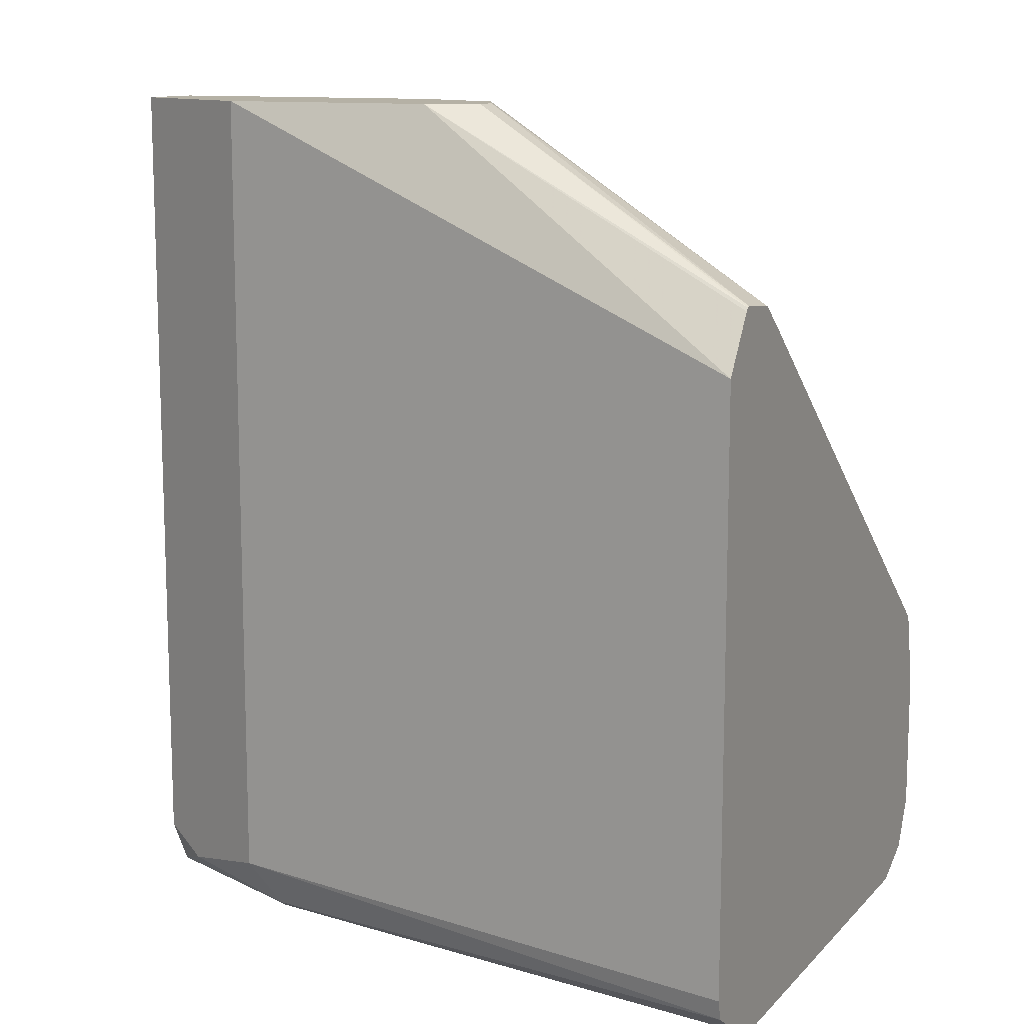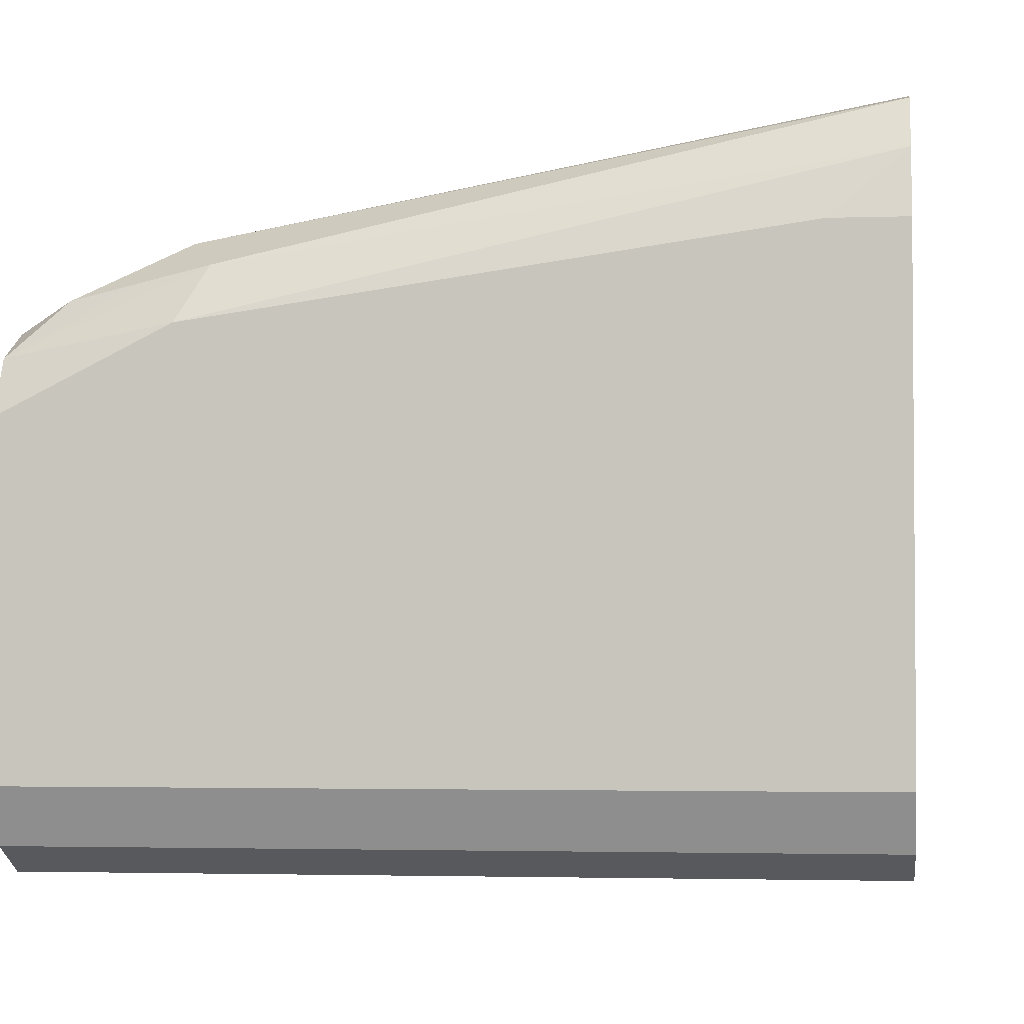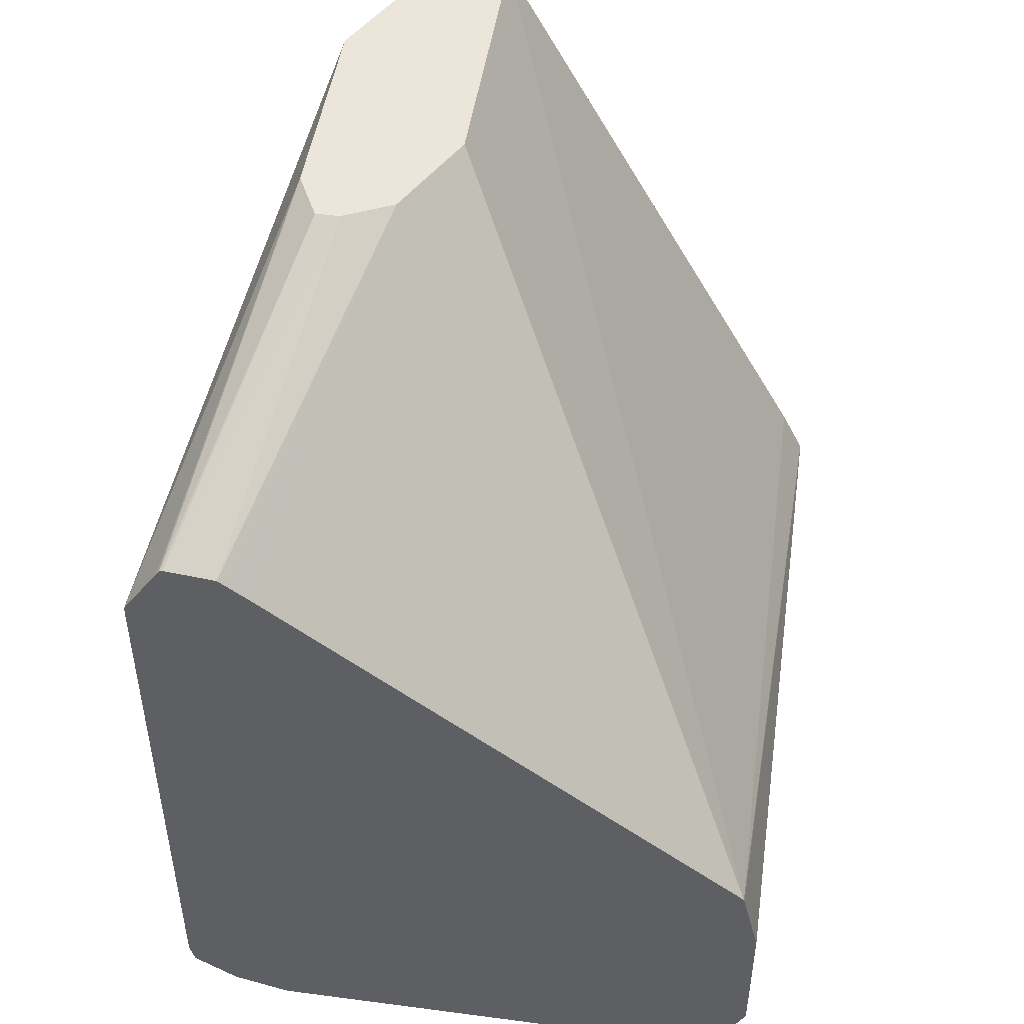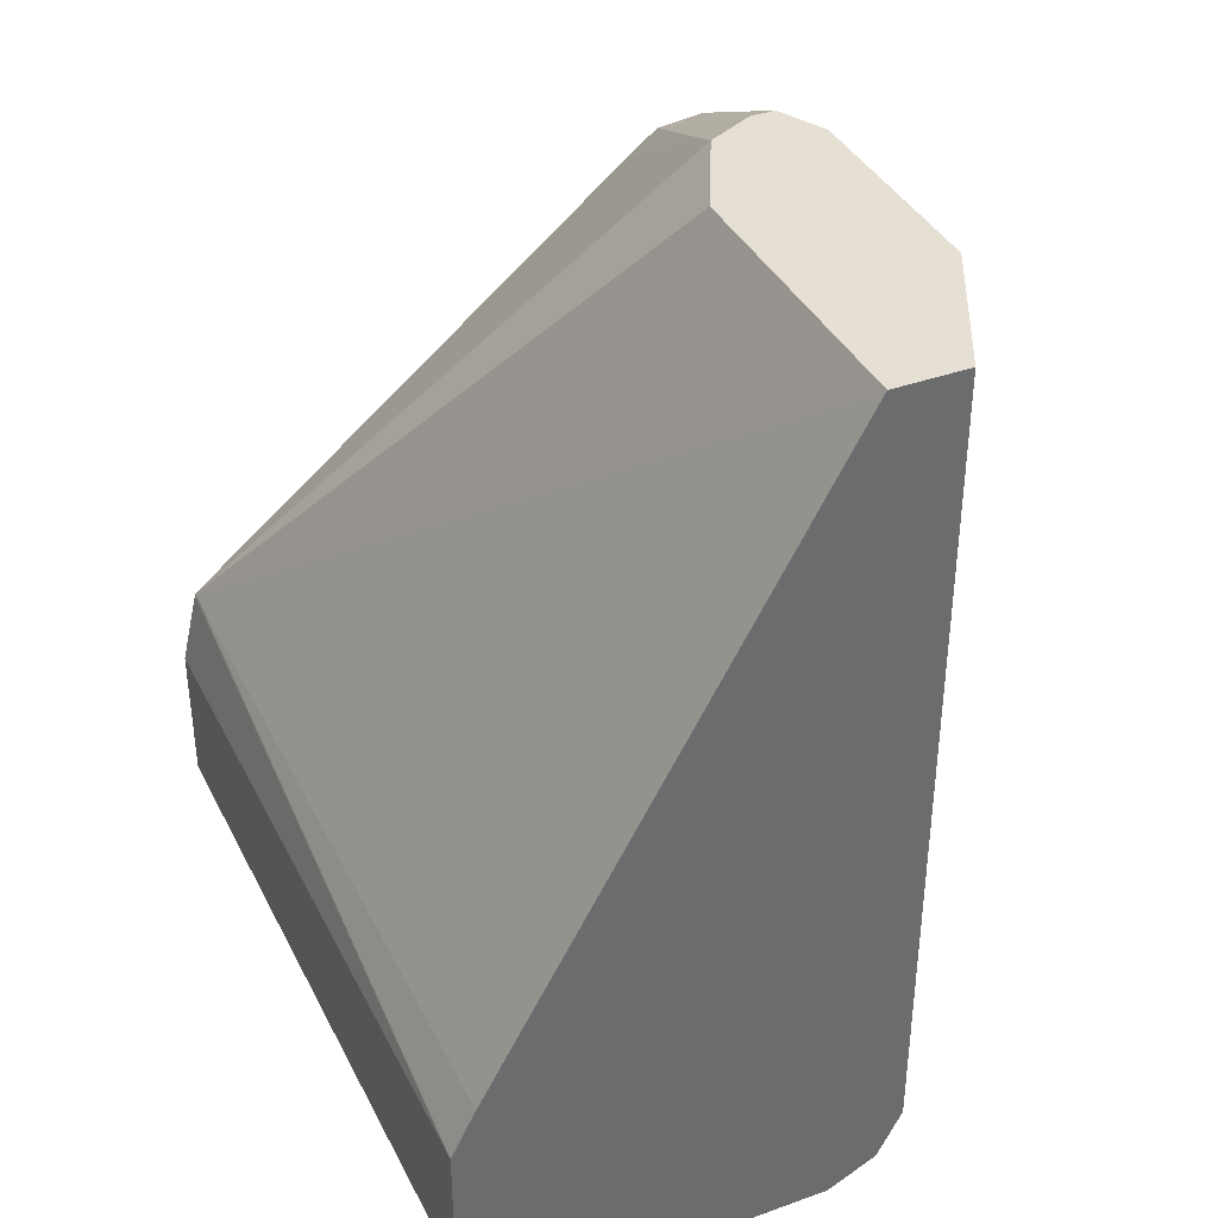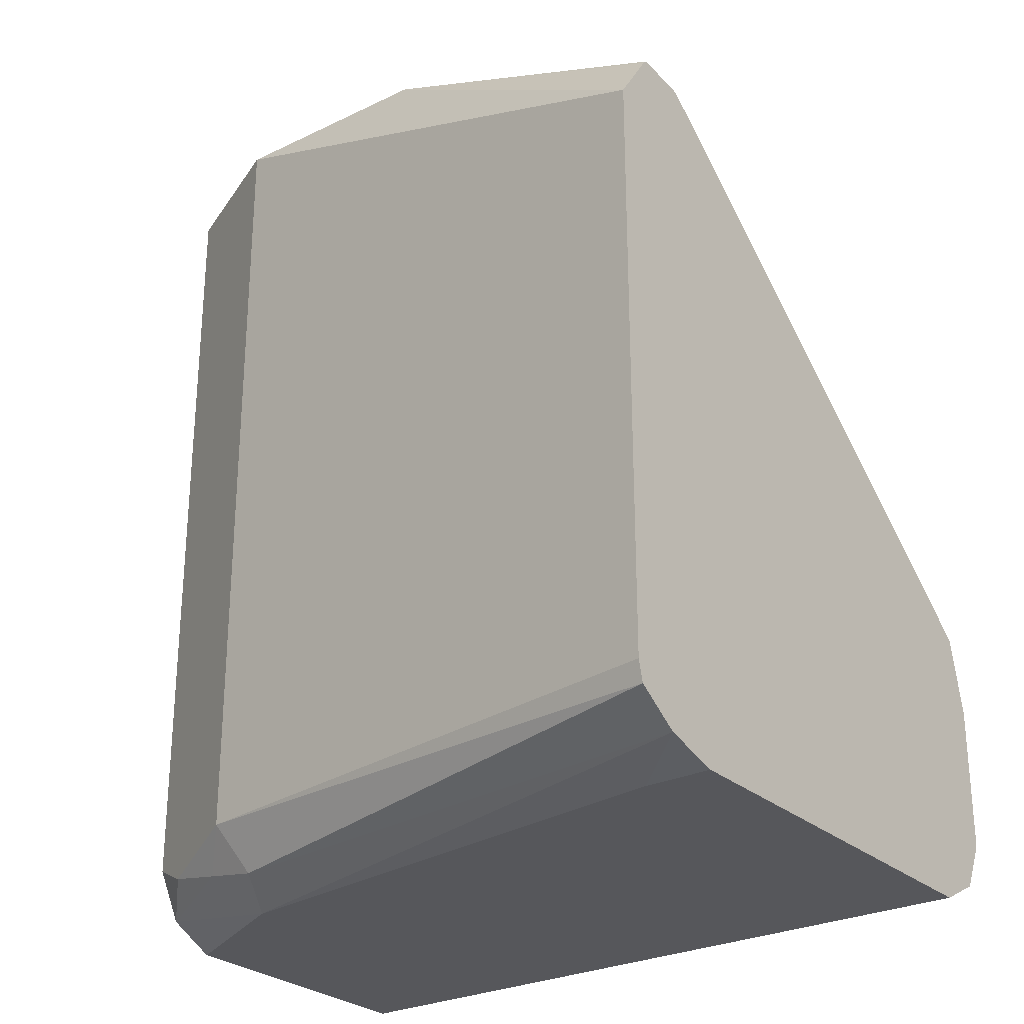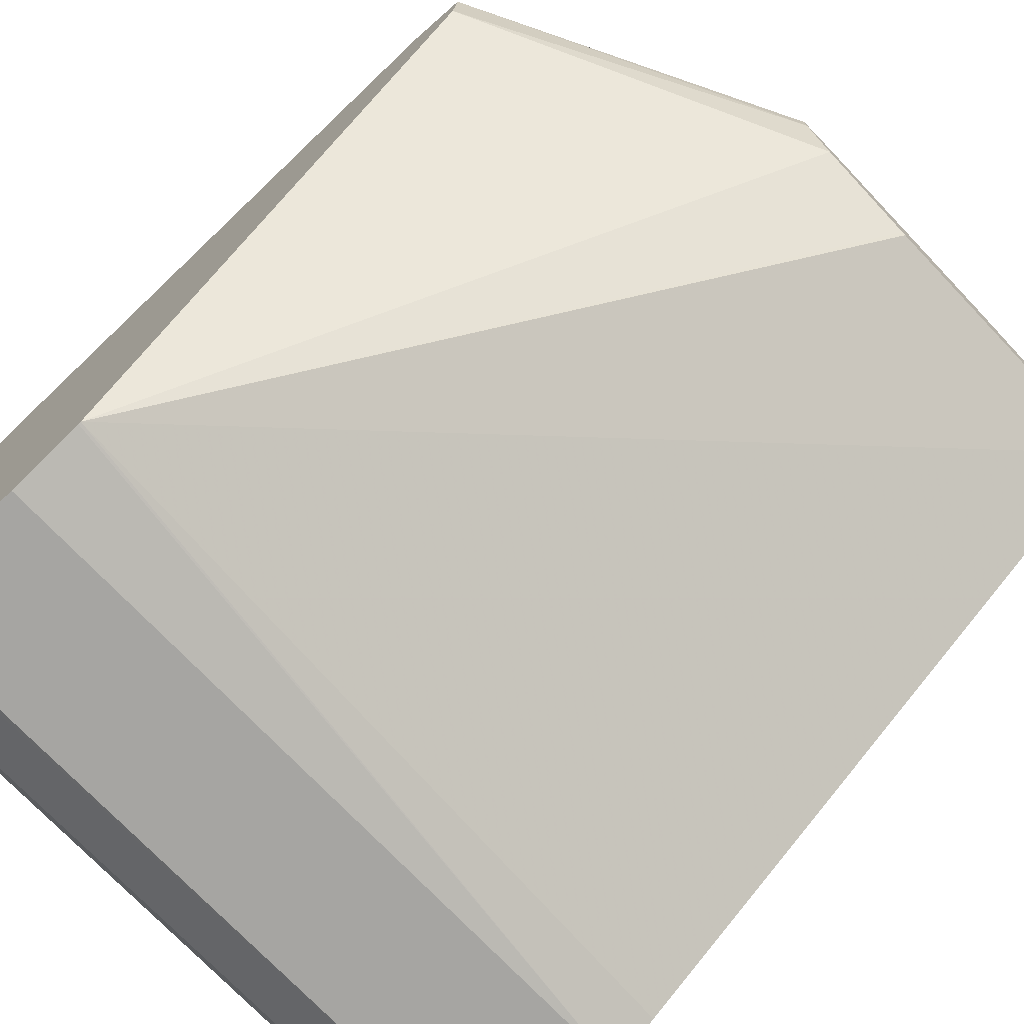
<metadata>
{"format":"obj","ext":"obj","renderer":"f3d","projection":"perspective","resolution":1024,"background":"white","views":[{"elev":11.8,"azim":-154.4,"up":"+Z"},{"elev":-2.8,"azim":-173.1,"up":"+Y"},{"elev":47.6,"azim":-81.6,"up":"+Z"},{"elev":38.1,"azim":65.5,"up":"+Z"},{"elev":-27.2,"azim":-143.3,"up":"+Z"},{"elev":-73.6,"azim":-46.4,"up":"+Y"}]}
</metadata>
<code>
v -0.4099 -0.3281 0.2655
v -0.4099 -0.3276 0.2652
v -0.4099 -0.3378 0.2644
v -0.3498 -0.3498 0.2985
v -0.3498 -0.3451 0.2985
v -0.4099 -0.3271 0.2646
v -0.3408 -0.3406 0.2985
v -0.3404 -0.3404 0.2985
v -0.4099 -0.3395 0.2631
v -0.3451 -0.3593 0.2985
v -0.4099 -0.3198 0.2539
v -0.2978 -0.3404 0.2985
v -0.4099 -0.3439 0.2597
v -0.3269 -0.3684 0.2985
v -0.4099 -0.436 0.1852
v -0.4099 -0.3198 0.1404
v -0.2702 -0.3542 0.2985
v -0.2978 -0.3404 0.1418
v -0.3262 -0.3687 0.2985
v -0.4099 -0.4362 0.1847
v -0.2697 -0.4396 0.1702
v -0.2697 -0.4395 0.1704
v -0.2697 -0.4349 0.1796
v -0.2697 -0.3687 0.2985
v -0.4099 -0.3208 0.1364
v -0.2697 -0.3544 0.2985
v -0.2697 -0.3544 0.1417
v -0.2789 -0.3498 0.1371
v -0.2907 -0.3475 0.1347
v -0.3026 -0.3451 0.1324
v -0.4099 -0.4396 0.1702
v -0.2697 -0.4396 0.1418
v -0.4099 -0.3248 0.1338
v -0.2697 -0.3593 0.1324
v -0.2978 -0.3546 0.1276
v -0.4099 -0.3293 0.1308
v -0.4099 -0.4396 0.1418
v -0.4099 -0.4392 0.1409
v -0.2697 -0.4349 0.1324
v -0.2697 -0.3687 0.1276
v -0.3971 -0.3404 0.1276
v -0.4099 -0.3404 0.1276
v -0.4099 -0.4349 0.1324
v -0.4099 -0.434 0.1319
v -0.2697 -0.4255 0.1276
v -0.4099 -0.4255 0.1276
f 21 27 26
f 21 34 27
f 20 31 21
f 21 40 34
f 21 45 40
f 21 39 45
f 21 32 39
f 21 37 32
f 21 31 37
f 17 27 18
f 18 29 30
f 18 28 29
f 18 27 28
f 16 18 25
f 15 24 19
f 15 23 24
f 21 26 24
f 15 22 23
f 18 30 25
f 21 24 23
f 35 40 45
f 25 30 33
f 15 21 22
f 44 46 45
f 39 44 45
f 39 43 44
f 38 43 39
f 36 41 42
f 35 41 36
f 35 42 41
f 35 46 42
f 35 45 46
f 34 40 35
f 32 38 39
f 32 37 38
f 30 36 33
f 30 35 36
f 30 34 35
f 29 34 30
f 28 34 29
f 27 34 28
f 21 23 22
f 15 20 21
f 17 26 27
f 12 17 18
f 1 3 4
f 1 9 3
f 1 13 9
f 1 15 13
f 1 20 15
f 1 31 20
f 1 37 31
f 1 38 37
f 1 43 38
f 1 44 43
f 1 46 44
f 1 42 46
f 1 36 42
f 1 25 33
f 1 16 25
f 1 11 16
f 1 6 11
f 1 2 6
f 14 15 19
f 1 4 5
f 1 5 2
f 1 33 36
f 2 7 8
f 11 18 16
f 2 5 7
f 11 12 18
f 10 15 14
f 9 13 10
f 8 12 11
f 6 8 11
f 4 7 5
f 4 8 7
f 10 13 15
f 4 17 12
f 4 26 17
f 4 24 26
f 4 19 24
f 4 14 19
f 4 10 14
f 3 10 4
f 2 8 6
f 4 12 8
f 3 9 10

</code>
